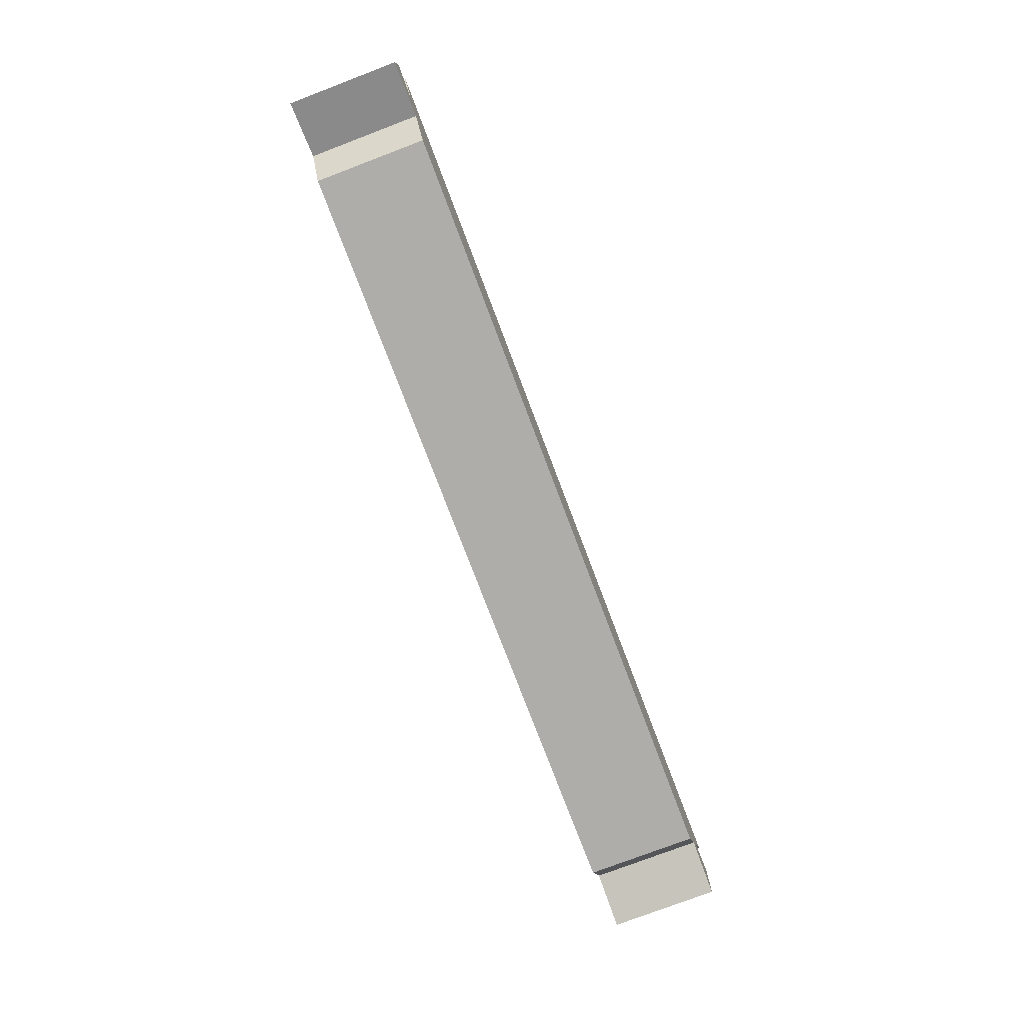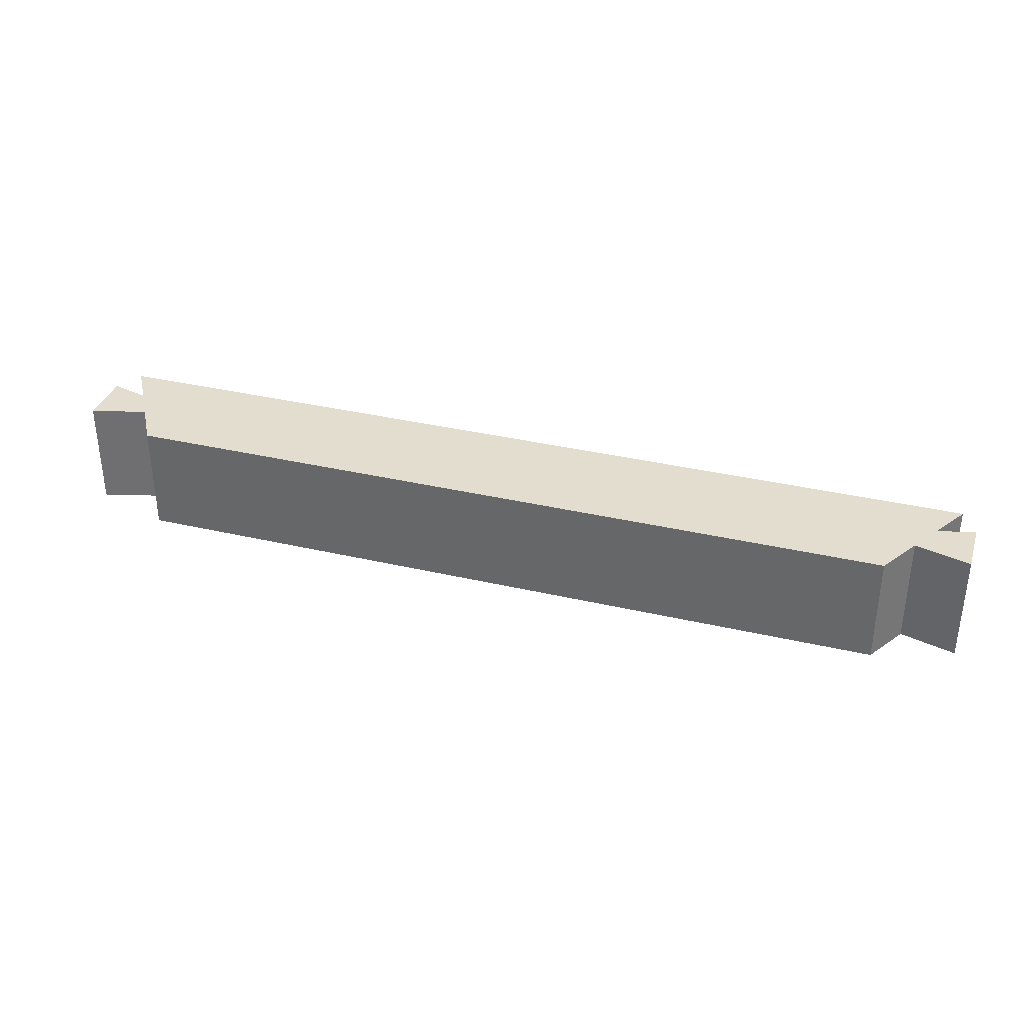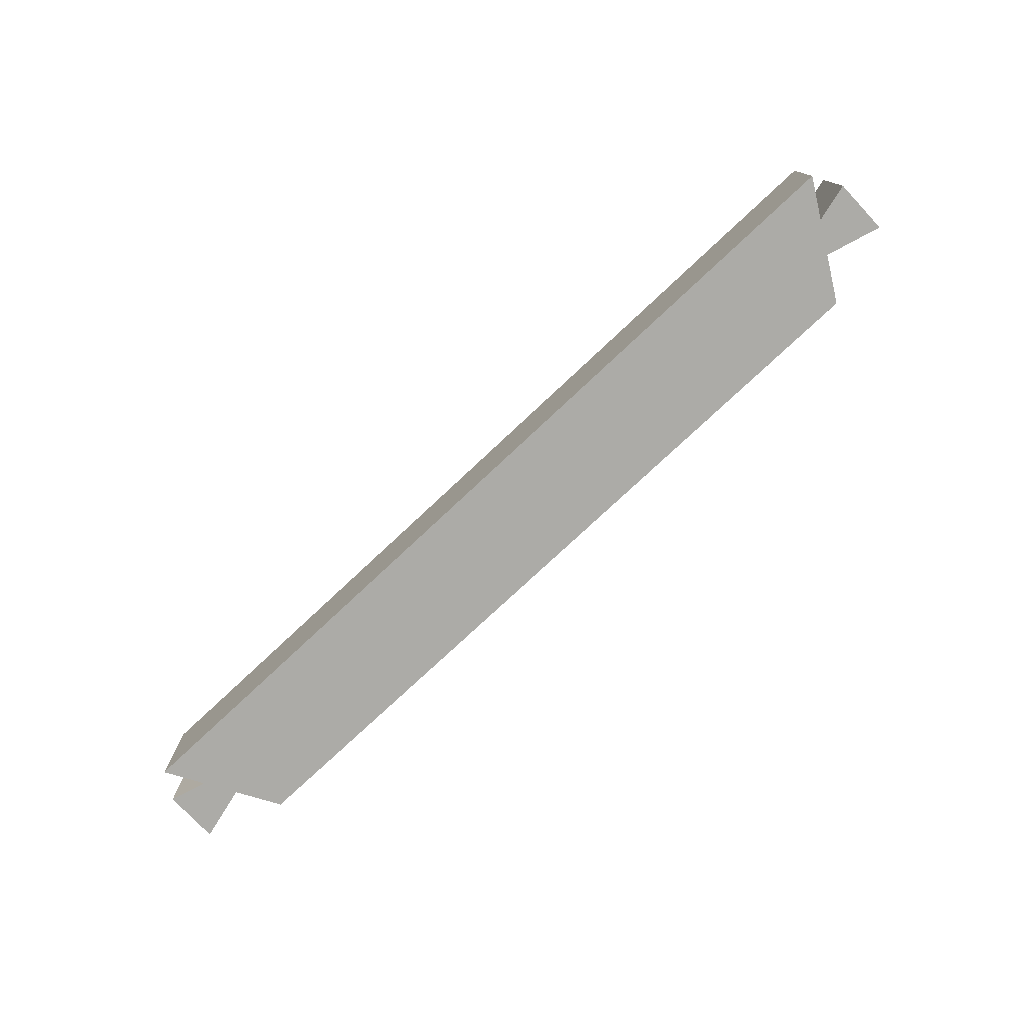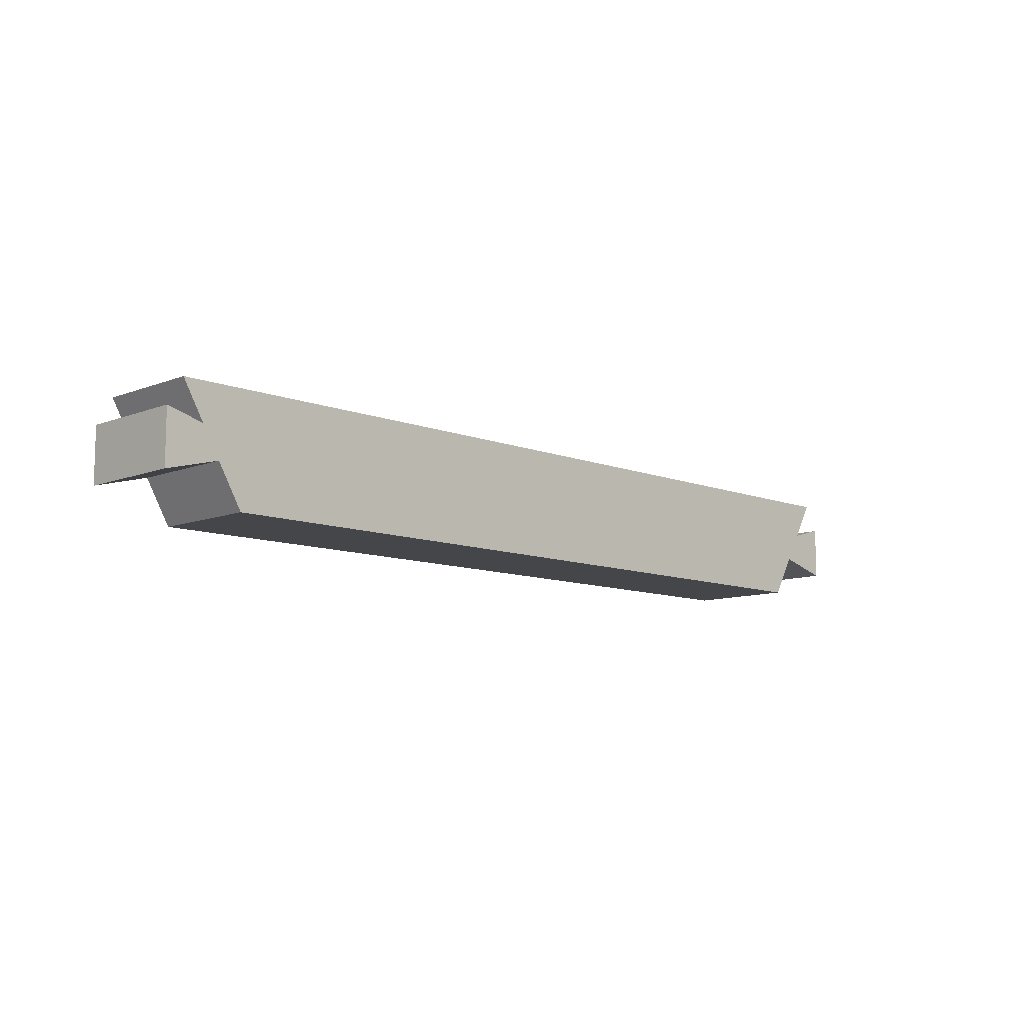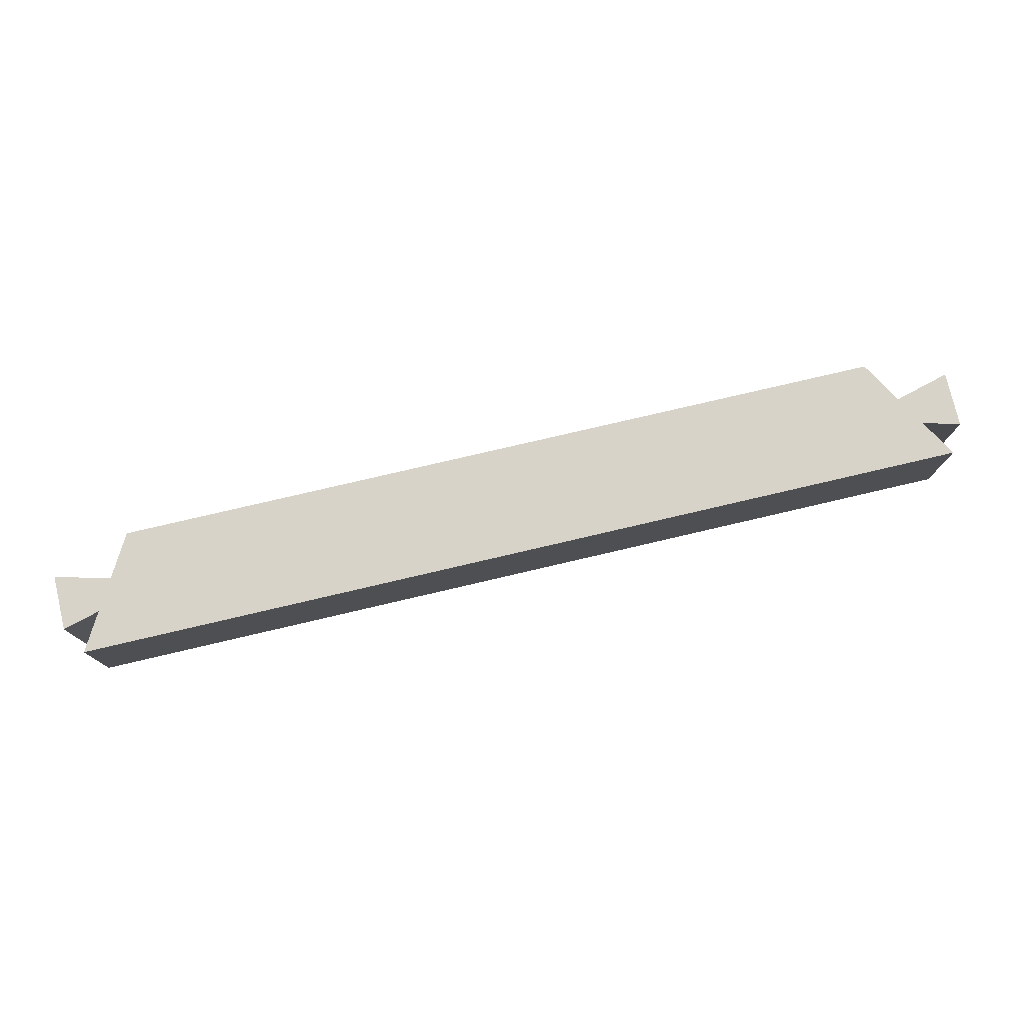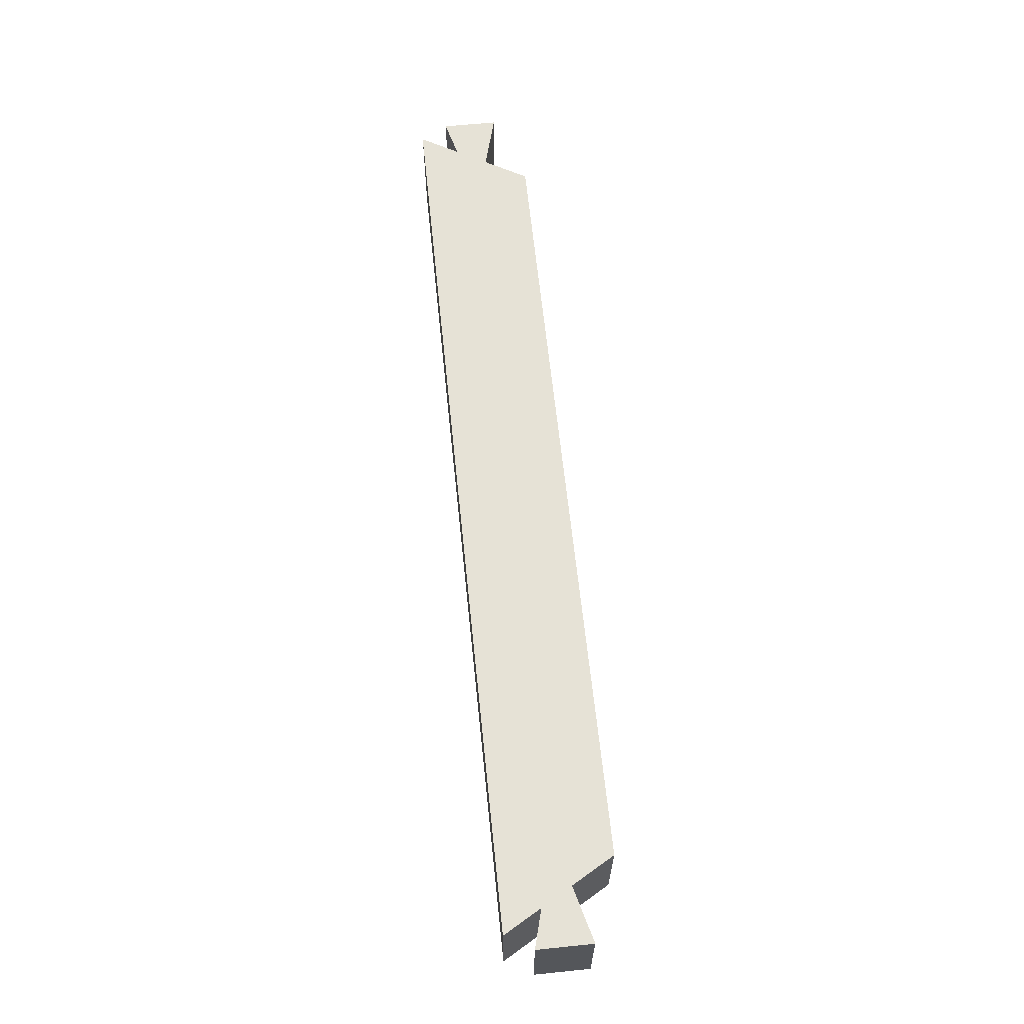
<metadata>
{"format":"obj","ext":"obj","renderer":"f3d","projection":"perspective","resolution":1024,"background":"white","views":[{"elev":-77.1,"azim":110.8,"up":"+Z"},{"elev":35.0,"azim":-162.7,"up":"+Y"},{"elev":-76.3,"azim":43.2,"up":"+Y"},{"elev":-9.9,"azim":-45.1,"up":"+Z"},{"elev":76.8,"azim":-13.2,"up":"+Y"},{"elev":63.8,"azim":84.1,"up":"+Y"}]}
</metadata>
<code>
v 115 0 120
v 115 0 110
v 115 20 110
v 115 20 120
v 115 0 110
v 105 0 112.7
v 105 20 112.7
v 115 20 110
v 105 0 112.7
v 115 0 110
v 115 0 120
v 108.2 0 118.2
v 112.2 0 125
v -52.17 0 125
v -48.24 0 118.2
v -55 0 120
v -55 0 110
v -45.05 0 112.7
v -40.62 0 105
v 100.6 0 105
v -52.17 0 125
v 112.2 0 125
v 112.2 20 125
v -52.17 20 125
v -45.05 0 112.7
v -55 0 110
v -55 20 110
v -45.05 20 112.7
v -55 0 120
v -48.24 0 118.2
v -48.24 20 118.2
v -55 20 120
v 115 20 110
v 105 20 112.7
v 100.6 20 105
v -40.62 20 105
v -45.05 20 112.7
v -55 20 110
v -55 20 120
v -48.24 20 118.2
v -52.17 20 125
v 112.2 20 125
v 108.2 20 118.2
v 115 20 120
v 100.6 0 105
v -40.62 0 105
v -40.62 20 105
v 100.6 20 105
v -40.62 0 105
v -45.05 0 112.7
v -45.05 20 112.7
v -40.62 20 105
v -55 0 110
v -55 0 120
v -55 20 120
v -55 20 110
v -48.24 0 118.2
v -52.17 0 125
v -52.17 20 125
v -48.24 20 118.2
v 112.2 0 125
v 108.2 0 118.2
v 108.2 20 118.2
v 112.2 20 125
v 105 0 112.7
v 100.6 0 105
v 100.6 20 105
v 105 20 112.7
v 108.2 0 118.2
v 115 0 120
v 115 20 120
v 108.2 20 118.2
f 1 2 4
f 4 2 3
f 5 6 8
f 8 6 7
f 10 12 9
f 9 12 15
f 9 15 18
f 18 15 17
f 17 15 16
f 10 11 12
f 13 14 12
f 12 14 15
f 19 20 18
f 18 20 9
f 21 22 24
f 24 22 23
f 25 26 28
f 28 26 27
f 29 30 32
f 32 30 31
f 44 33 43
f 43 33 34
f 43 34 40
f 40 34 37
f 40 37 38
f 34 35 37
f 37 35 36
f 38 39 40
f 40 41 43
f 43 41 42
f 45 46 48
f 48 46 47
f 49 50 52
f 52 50 51
f 53 54 56
f 56 54 55
f 57 58 60
f 60 58 59
f 61 62 64
f 64 62 63
f 65 66 68
f 68 66 67
f 69 70 72
f 72 70 71

</code>
